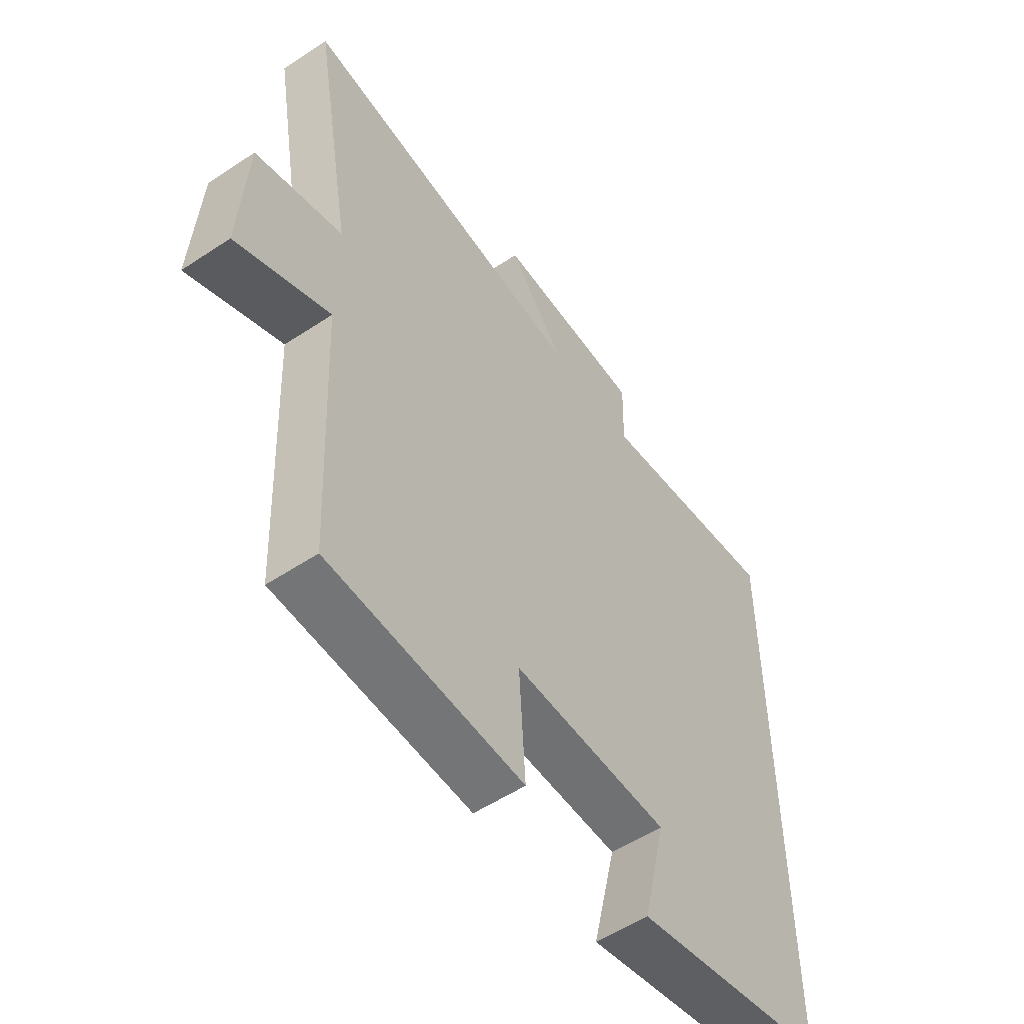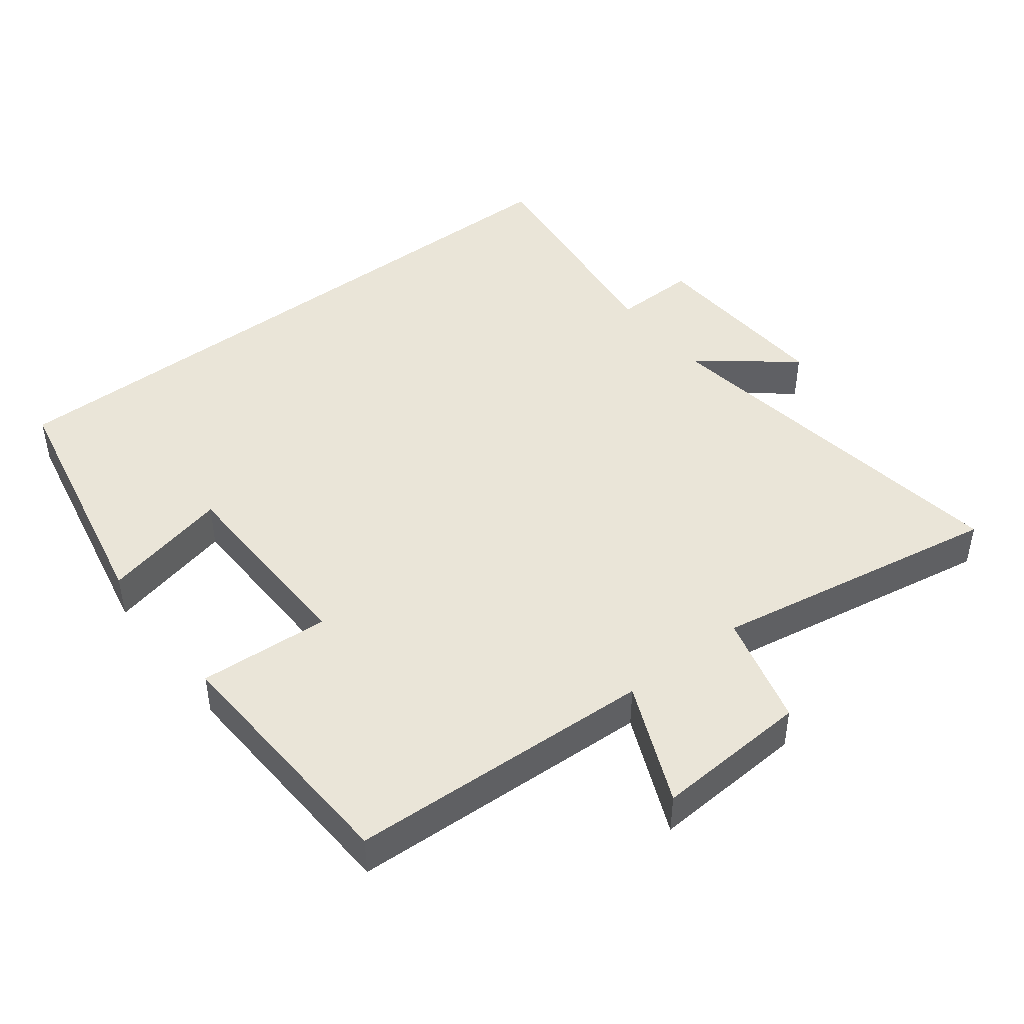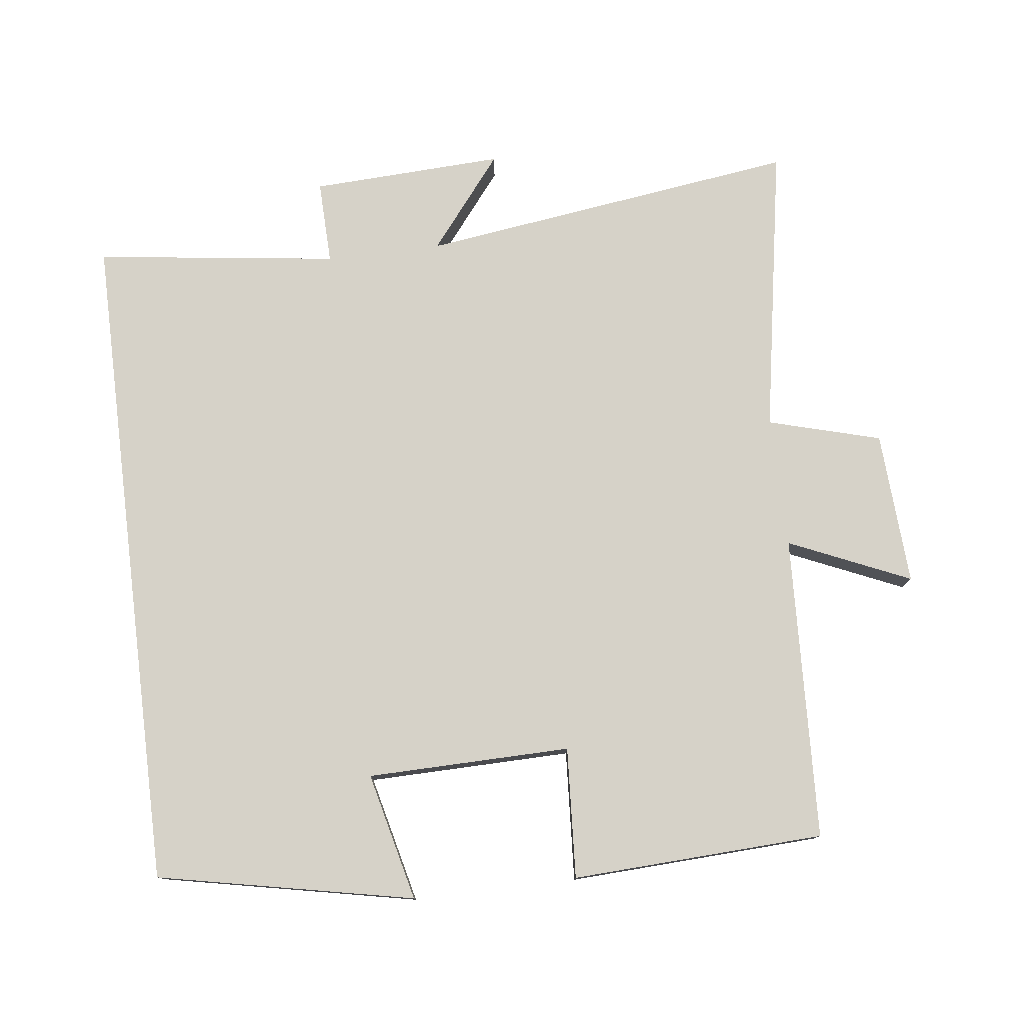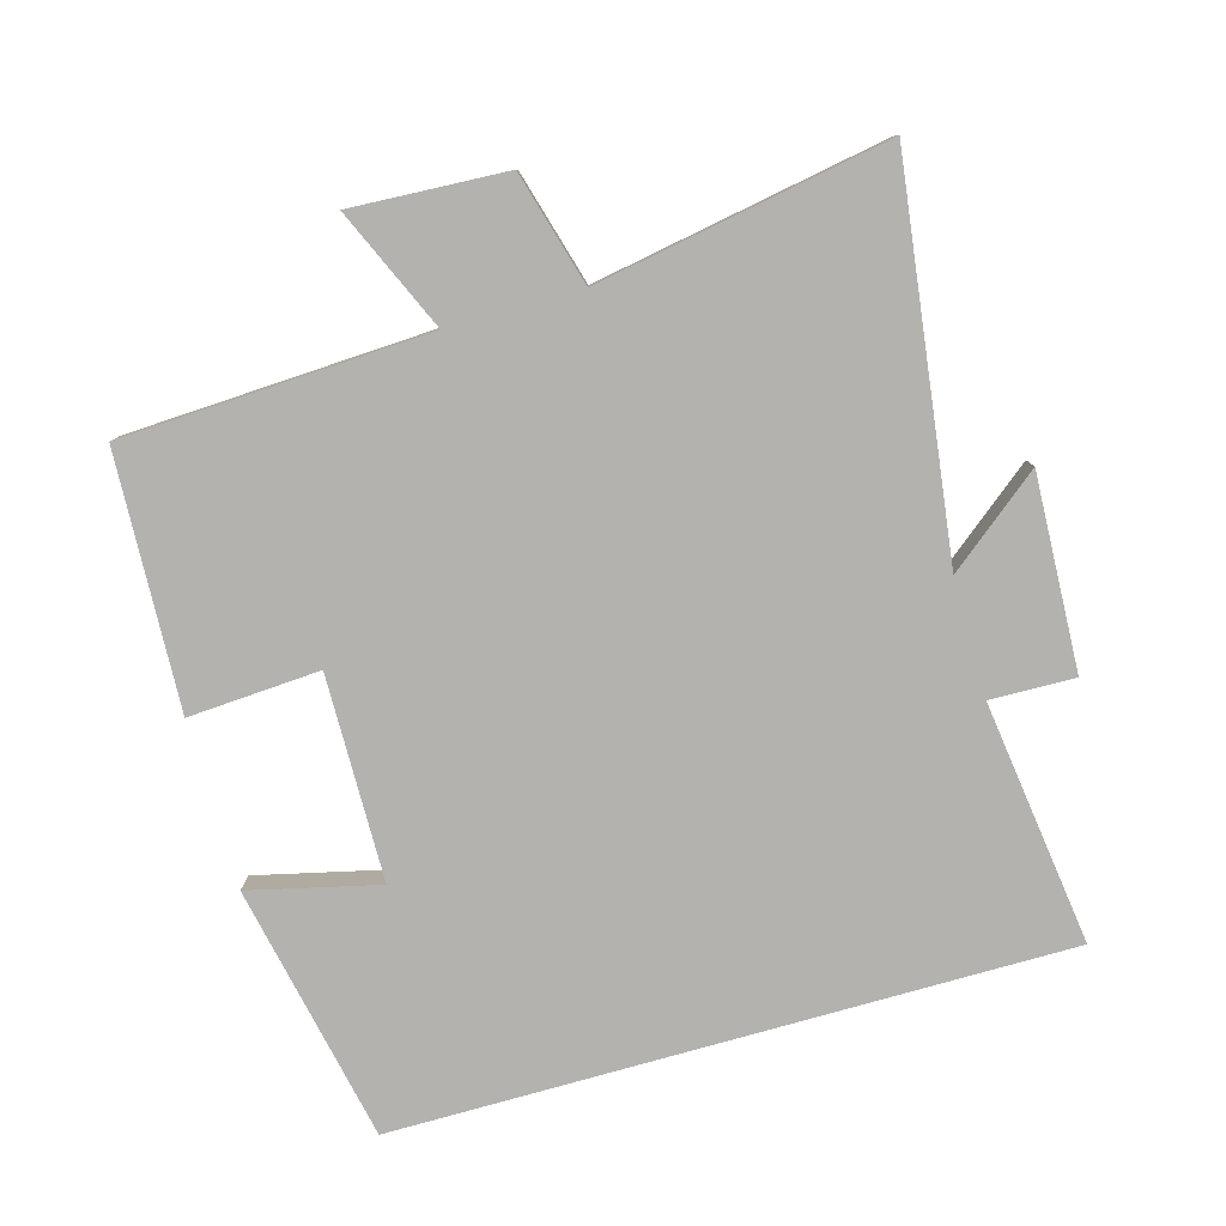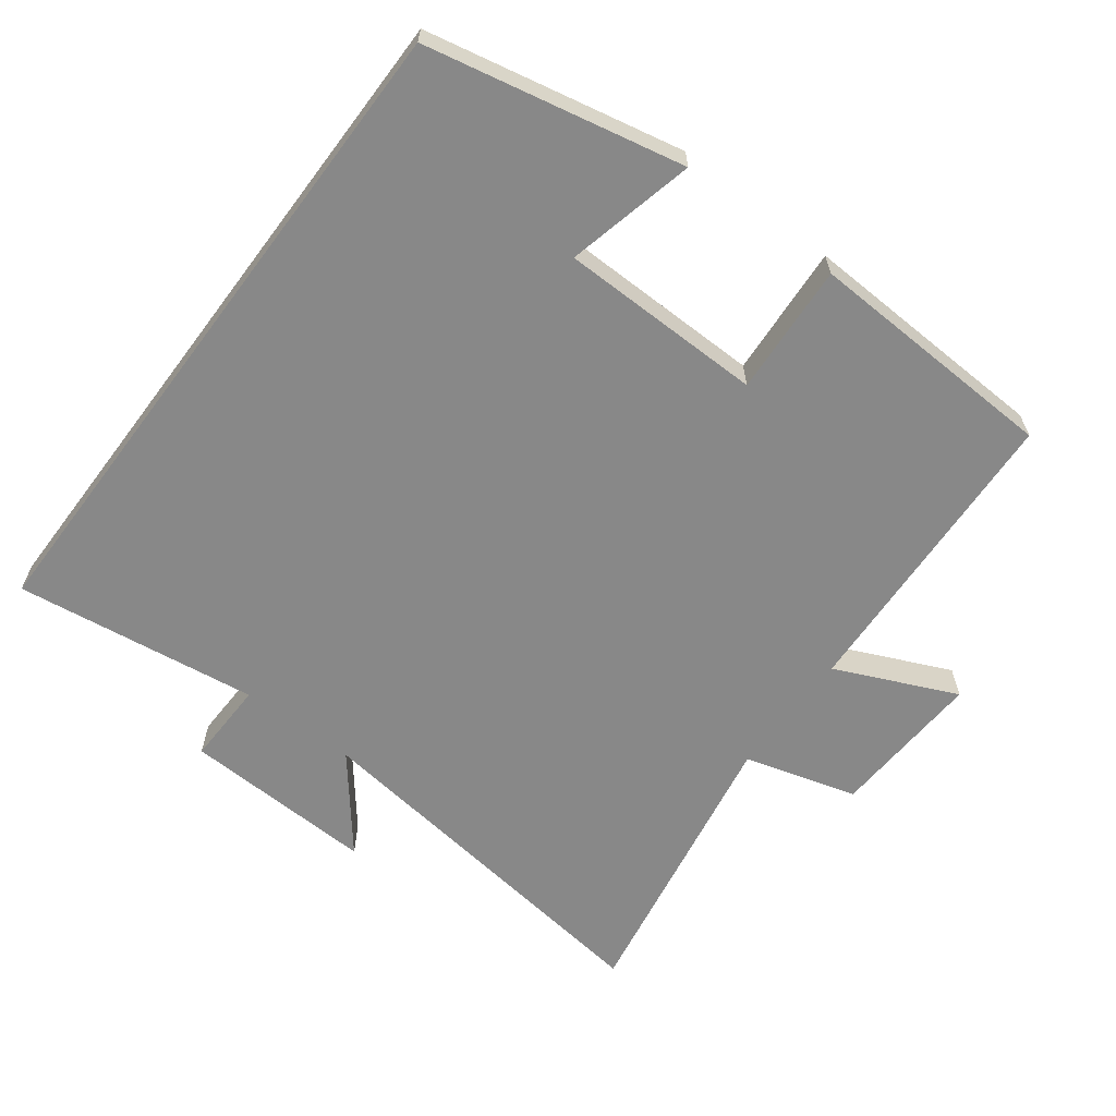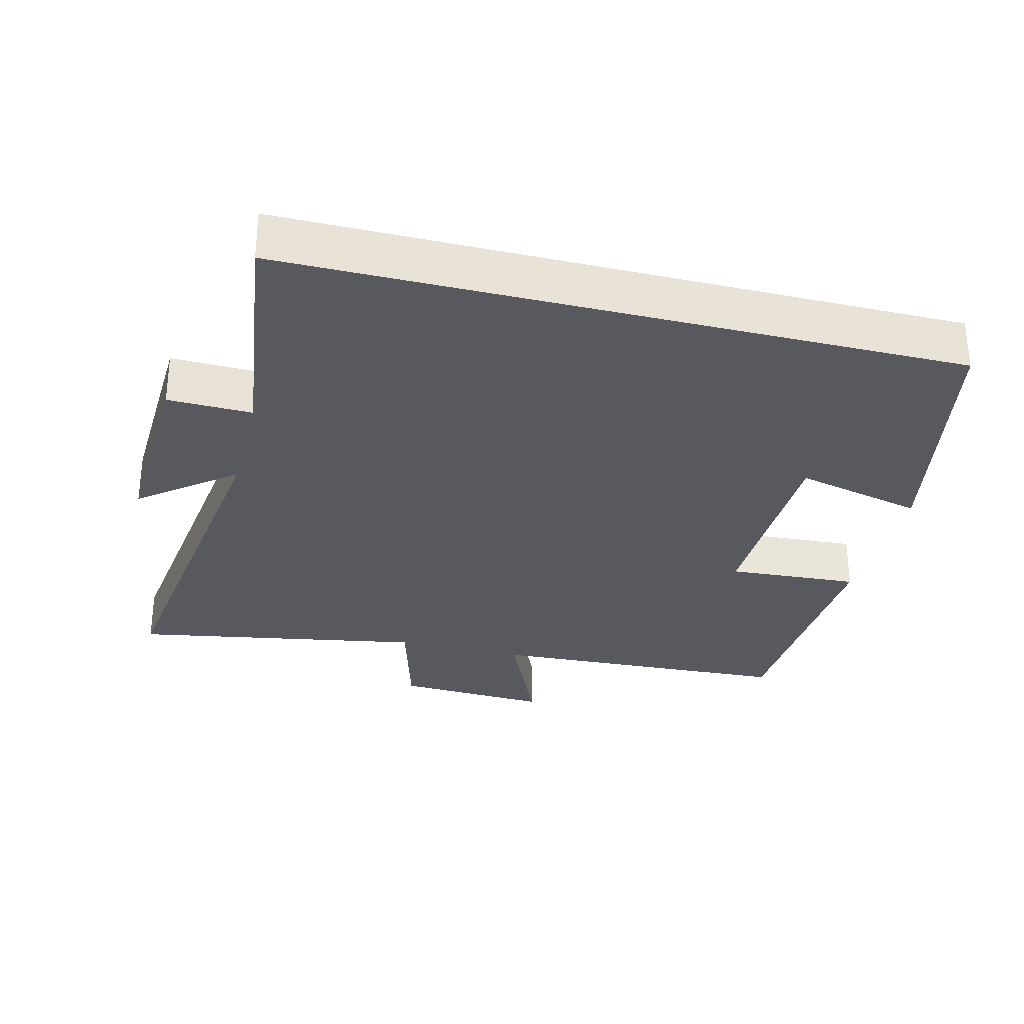
<metadata>
{"format":"obj","ext":"obj","renderer":"f3d","projection":"perspective","resolution":1024,"background":"white","views":[{"elev":-54.6,"azim":-54.9,"up":"+Z"},{"elev":44.8,"azim":-128.0,"up":"+Y"},{"elev":77.6,"azim":172.9,"up":"+Y"},{"elev":-79.8,"azim":-74.2,"up":"+Y"},{"elev":-62.9,"azim":143.1,"up":"+Y"},{"elev":-30.4,"azim":75.8,"up":"+Y"}]}
</metadata>
<code>
v -0.575 0.07 0.573
v -0.023 0.07 0.5
v -0.13 0.07 0.634
v 0.15 0.07 0.622
v 0.147 0.07 0.5
v 0.5 0.07 0.547
v 0.5 0.07 -0.423
v 0.128 0.07 -0.5
v 0.172 0.07 -0.314
v -0.124 0.07 -0.31
v -0.112 0.07 -0.5
v -0.479 0.07 -0.484
v -0.5 0.07 -0.041
v -0.676 0.07 -0.119
v -0.664 0.07 0.105
v -0.5 0.07 0.151
v -0.575 0 0.573
v -0.023 0 0.5
v -0.13 0 0.634
v 0.15 0 0.622
v 0.147 0 0.5
v 0.5 0 0.547
v 0.5 0 -0.423
v 0.128 0 -0.5
v 0.172 0 -0.314
v -0.124 0 -0.31
v -0.112 0 -0.5
v -0.479 0 -0.484
v -0.5 0 -0.041
v -0.676 0 -0.119
v -0.664 0 0.105
v -0.5 0 0.151
f 13 14 15 16
f 12 13 16
f 11 12 16
f 10 11 16
f 16 1 2
f 10 16 2
f 9 10 2
f 6 7 8 9
f 5 6 9
f 5 9 2
f 2 3 4 5
f 32 31 30 29
f 32 29 28
f 32 28 27
f 32 27 26
f 18 17 32
f 18 32 26
f 18 26 25
f 25 24 23 22
f 25 22 21
f 18 25 21
f 21 20 19 18
f 1 17 18 2
f 2 18 19 3
f 3 19 20 4
f 4 20 21 5
f 5 21 22 6
f 6 22 23 7
f 7 23 24 8
f 8 24 25 9
f 9 25 26 10
f 10 26 27 11
f 11 27 28 12
f 12 28 29 13
f 13 29 30 14
f 14 30 31 15
f 15 31 32 16
f 16 32 17 1

</code>
